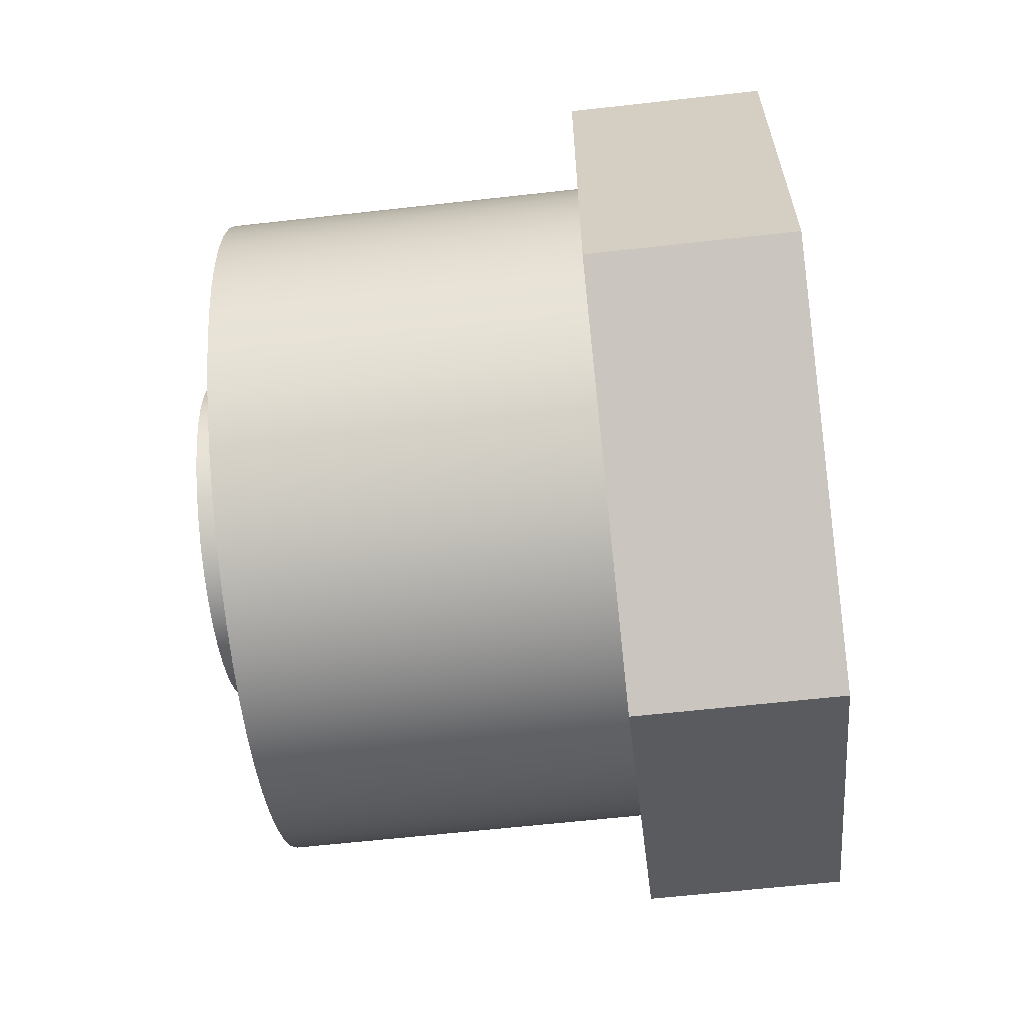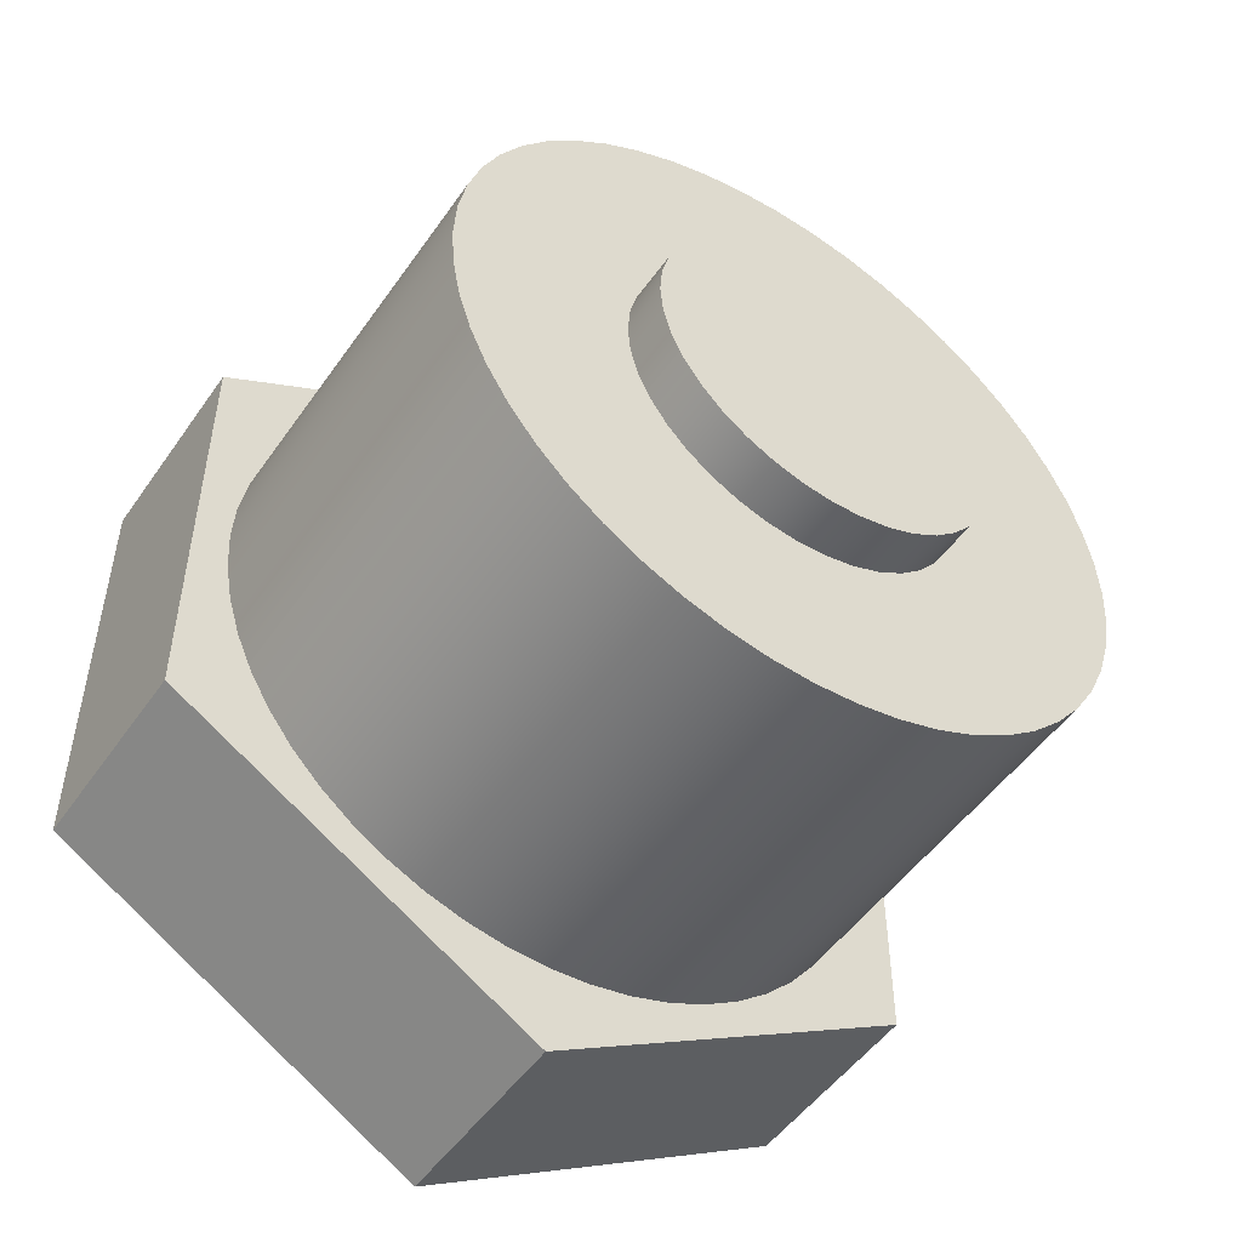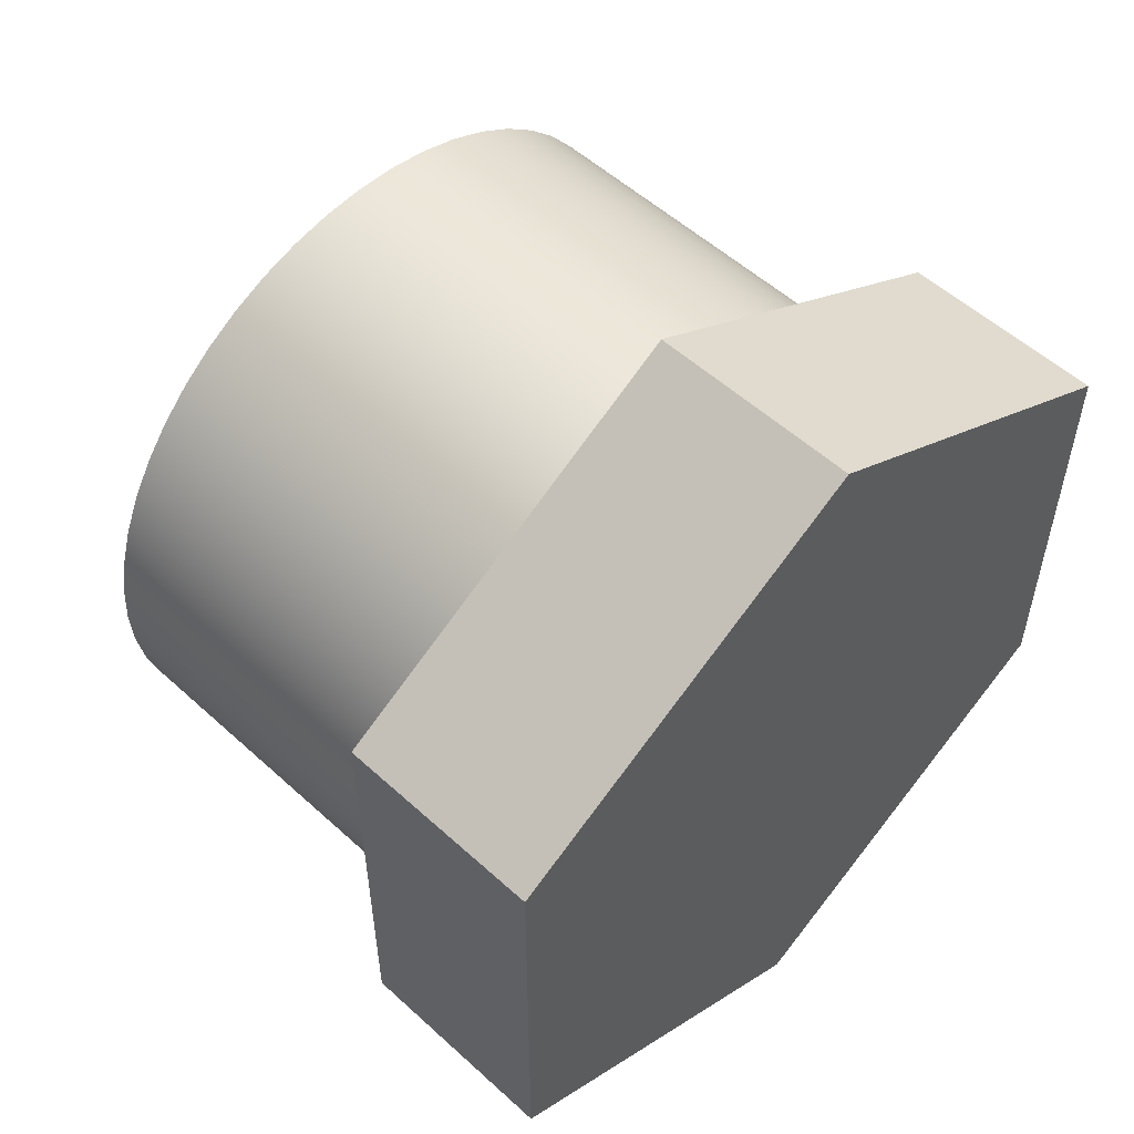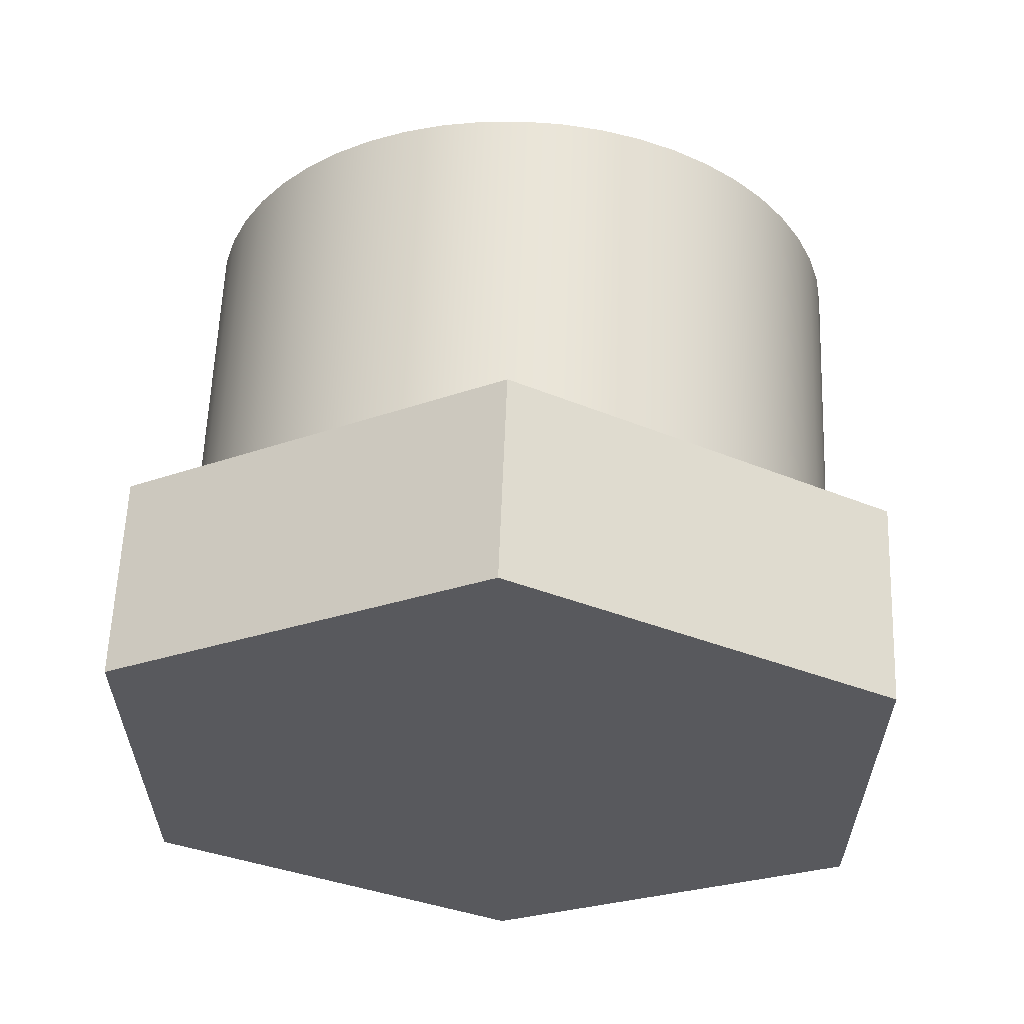
<metadata>
{"format":"obj","ext":"obj","renderer":"f3d","projection":"perspective","resolution":1024,"background":"white","views":[{"elev":-62.4,"azim":-173.5,"up":"+Y"},{"elev":-50.3,"azim":56.3,"up":"+Y"},{"elev":54.5,"azim":-136.1,"up":"+Y"},{"elev":60.2,"azim":-87.8,"up":"+Y"}]}
</metadata>
<code>
v 0 0.3175 -0.55
v 0 0.6351 4.718e-16
v 0 0.3175 0.55
v 0 -0.3175 0.55
v 0 -0.6351 -1.249e-16
v 0 -0.3175 -0.55
v 0 -6.123e-17 0.5
v 0 0.06027 0.4964
v 0 0.1197 0.4855
v 0 0.1773 0.4675
v 0 0.2324 0.4427
v 0 0.284 0.4115
v 0 0.3316 0.3743
v 0 0.3743 0.3316
v 0 0.4115 0.284
v 0 0.4427 0.2324
v 0 0.4675 0.1773
v 0 0.4855 0.1197
v 0 0.4964 0.06027
v 0 0.5 -3.062e-17
v 0 0.4964 -0.06027
v 0 0.4855 -0.1197
v 0 0.4675 -0.1773
v 0 0.4427 -0.2324
v 0 0.4115 -0.284
v 0 0.3743 -0.3316
v 0 0.3316 -0.3743
v 0 0.284 -0.4115
v 0 0.2324 -0.4427
v 0 0.1773 -0.4675
v 0 0.1197 -0.4855
v 0 0.06027 -0.4964
v 0 0 -0.5
v 0 -0.06027 -0.4964
v 0 -0.1197 -0.4855
v 0 -0.1773 -0.4675
v 0 -0.2324 -0.4427
v 0 -0.284 -0.4115
v 0 -0.3316 -0.3743
v 0 -0.3743 -0.3316
v 0 -0.4115 -0.284
v 0 -0.4427 -0.2324
v 0 -0.4675 -0.1773
v 0 -0.4855 -0.1197
v 0 -0.4964 -0.06027
v 0 -0.5 -3.062e-17
v 0 -0.4964 0.06027
v 0 -0.4855 0.1197
v 0 -0.4675 0.1773
v 0 -0.4427 0.2324
v 0 -0.4115 0.284
v 0 -0.3743 0.3316
v 0 -0.3316 0.3743
v 0 -0.284 0.4115
v 0 -0.2324 0.4427
v 0 -0.1773 0.4675
v 0 -0.1197 0.4855
v 0 -0.06027 0.4964
v -0.3 0.6351 4.718e-16
v -0.3 0.3175 -0.55
v -0.3 -0.3175 -0.55
v -0.3 -0.6351 -1.249e-16
v -0.3 -0.3175 0.55
v -0.3 0.3175 0.55
v 0 0.6351 4.718e-16
v 0 0.3175 -0.55
v -0.3 0.3175 -0.55
v -0.3 0.6351 4.718e-16
v 0 -0.3175 0.55
v 0 0.3175 0.55
v -0.3 0.3175 0.55
v -0.3 -0.3175 0.55
v 0 -0.6351 -1.249e-16
v 0 -0.3175 0.55
v -0.3 -0.3175 0.55
v -0.3 -0.6351 -1.249e-16
v 0 -0.3175 -0.55
v 0 -0.6351 -1.249e-16
v -0.3 -0.6351 -1.249e-16
v -0.3 -0.3175 -0.55
v 0 0.3175 -0.55
v 0 -0.3175 -0.55
v -0.3 -0.3175 -0.55
v -0.3 0.3175 -0.55
v 0 0.3175 0.55
v 0 0.6351 4.718e-16
v -0.3 0.6351 4.718e-16
v -0.3 0.3175 0.55
v 0.62 -3.062e-17 0.25
v 0.62 -0.04225 0.2464
v 0.62 -0.08328 0.2357
v 0.62 -0.1219 0.2183
v 0.62 -0.1571 0.1945
v 0.62 -0.1877 0.1652
v 0.62 -0.2129 0.1311
v 0.62 -0.232 0.09321
v 0.62 -0.2444 0.05267
v 0.62 -0.2498 0.01061
v 0.62 -0.248 -0.03175
v 0.62 -0.239 -0.07321
v 0.62 -0.2232 -0.1126
v 0.62 -0.201 -0.1487
v 0.62 -0.173 -0.1805
v 0.62 -0.14 -0.2071
v 0.62 -0.103 -0.2278
v 0.62 -0.06299 -0.2419
v 0.62 -0.0212 -0.2491
v 0.62 0.0212 -0.2491
v 0.62 0.06299 -0.2419
v 0.62 0.103 -0.2278
v 0.62 0.14 -0.2071
v 0.62 0.173 -0.1805
v 0.62 0.201 -0.1487
v 0.62 0.2232 -0.1126
v 0.62 0.239 -0.07321
v 0.62 0.248 -0.03175
v 0.62 0.2498 0.01061
v 0.62 0.2444 0.05267
v 0.62 0.232 0.09321
v 0.62 0.2129 0.1311
v 0.62 0.1877 0.1652
v 0.62 0.1571 0.1945
v 0.62 0.1219 0.2183
v 0.62 0.08328 0.2357
v 0.62 0.04225 0.2464
v 0.62 -3.062e-17 0.25
v 0.62 0.04225 0.2464
v 0.62 0.08328 0.2357
v 0.62 0.1219 0.2183
v 0.62 0.1571 0.1945
v 0.62 0.1877 0.1652
v 0.62 0.2129 0.1311
v 0.62 0.232 0.09321
v 0.62 0.2444 0.05267
v 0.62 0.2498 0.01061
v 0.62 0.248 -0.03175
v 0.62 0.239 -0.07321
v 0.62 0.2232 -0.1126
v 0.62 0.201 -0.1487
v 0.62 0.173 -0.1805
v 0.62 0.14 -0.2071
v 0.62 0.103 -0.2278
v 0.62 0.06299 -0.2419
v 0.62 0.0212 -0.2491
v 0.62 -0.0212 -0.2491
v 0.62 -0.06299 -0.2419
v 0.62 -0.103 -0.2278
v 0.62 -0.14 -0.2071
v 0.62 -0.173 -0.1805
v 0.62 -0.201 -0.1487
v 0.62 -0.2232 -0.1126
v 0.62 -0.239 -0.07321
v 0.62 -0.248 -0.03175
v 0.62 -0.2498 0.01061
v 0.62 -0.2444 0.05267
v 0.62 -0.232 0.09321
v 0.62 -0.2129 0.1311
v 0.62 -0.1877 0.1652
v 0.62 -0.1571 0.1945
v 0.62 -0.1219 0.2183
v 0.62 -0.08328 0.2357
v 0.62 -0.04225 0.2464
v 0.55 -3.062e-17 0.25
v 0.55 -0.04225 0.2464
v 0.55 -0.08328 0.2357
v 0.55 -0.1219 0.2183
v 0.55 -0.1571 0.1945
v 0.55 -0.1877 0.1652
v 0.55 -0.2129 0.1311
v 0.55 -0.232 0.09321
v 0.55 -0.2444 0.05267
v 0.55 -0.2498 0.01061
v 0.55 -0.248 -0.03175
v 0.55 -0.239 -0.07321
v 0.55 -0.2232 -0.1126
v 0.55 -0.201 -0.1487
v 0.55 -0.173 -0.1805
v 0.55 -0.14 -0.2071
v 0.55 -0.103 -0.2278
v 0.55 -0.06299 -0.2419
v 0.55 -0.0212 -0.2491
v 0.55 0.0212 -0.2491
v 0.55 0.06299 -0.2419
v 0.55 0.103 -0.2278
v 0.55 0.14 -0.2071
v 0.55 0.173 -0.1805
v 0.55 0.201 -0.1487
v 0.55 0.2232 -0.1126
v 0.55 0.239 -0.07321
v 0.55 0.248 -0.03175
v 0.55 0.2498 0.01061
v 0.55 0.2444 0.05267
v 0.55 0.232 0.09321
v 0.55 0.2129 0.1311
v 0.55 0.1877 0.1652
v 0.55 0.1571 0.1945
v 0.55 0.1219 0.2183
v 0.55 0.08328 0.2357
v 0.55 0.04225 0.2464
v 0.55 -3.062e-17 0.25
v 0.62 -3.062e-17 0.25
v 0.55 -3.062e-17 0.25
v 0.55 0.04225 0.2464
v 0.55 0.08328 0.2357
v 0.55 0.1219 0.2183
v 0.55 0.1571 0.1945
v 0.55 0.1877 0.1652
v 0.55 0.2129 0.1311
v 0.55 0.232 0.09321
v 0.55 0.2444 0.05267
v 0.55 0.2498 0.01061
v 0.55 0.248 -0.03175
v 0.55 0.239 -0.07321
v 0.55 0.2232 -0.1126
v 0.55 0.201 -0.1487
v 0.55 0.173 -0.1805
v 0.55 0.14 -0.2071
v 0.55 0.103 -0.2278
v 0.55 0.06299 -0.2419
v 0.55 0.0212 -0.2491
v 0.55 -0.0212 -0.2491
v 0.55 -0.06299 -0.2419
v 0.55 -0.103 -0.2278
v 0.55 -0.14 -0.2071
v 0.55 -0.173 -0.1805
v 0.55 -0.201 -0.1487
v 0.55 -0.2232 -0.1126
v 0.55 -0.239 -0.07321
v 0.55 -0.248 -0.03175
v 0.55 -0.2498 0.01061
v 0.55 -0.2444 0.05267
v 0.55 -0.232 0.09321
v 0.55 -0.2129 0.1311
v 0.55 -0.1877 0.1652
v 0.55 -0.1571 0.1945
v 0.55 -0.1219 0.2183
v 0.55 -0.08328 0.2357
v 0.55 -0.04225 0.2464
v 0.55 -6.123e-17 0.5
v 0.55 -0.06027 0.4964
v 0.55 -0.1197 0.4855
v 0.55 -0.1773 0.4675
v 0.55 -0.2324 0.4427
v 0.55 -0.284 0.4115
v 0.55 -0.3316 0.3743
v 0.55 -0.3743 0.3316
v 0.55 -0.4115 0.284
v 0.55 -0.4427 0.2324
v 0.55 -0.4675 0.1773
v 0.55 -0.4855 0.1197
v 0.55 -0.4964 0.06027
v 0.55 -0.5 -3.062e-17
v 0.55 -0.4964 -0.06027
v 0.55 -0.4855 -0.1197
v 0.55 -0.4675 -0.1773
v 0.55 -0.4427 -0.2324
v 0.55 -0.4115 -0.284
v 0.55 -0.3743 -0.3316
v 0.55 -0.3316 -0.3743
v 0.55 -0.284 -0.4115
v 0.55 -0.2324 -0.4427
v 0.55 -0.1773 -0.4675
v 0.55 -0.1197 -0.4855
v 0.55 -0.06027 -0.4964
v 0.55 0 -0.5
v 0.55 0.06027 -0.4964
v 0.55 0.1197 -0.4855
v 0.55 0.1773 -0.4675
v 0.55 0.2324 -0.4427
v 0.55 0.284 -0.4115
v 0.55 0.3316 -0.3743
v 0.55 0.3743 -0.3316
v 0.55 0.4115 -0.284
v 0.55 0.4427 -0.2324
v 0.55 0.4675 -0.1773
v 0.55 0.4855 -0.1197
v 0.55 0.4964 -0.06027
v 0.55 0.5 -3.062e-17
v 0.55 0.4964 0.06027
v 0.55 0.4855 0.1197
v 0.55 0.4675 0.1773
v 0.55 0.4427 0.2324
v 0.55 0.4115 0.284
v 0.55 0.3743 0.3316
v 0.55 0.3316 0.3743
v 0.55 0.284 0.4115
v 0.55 0.2324 0.4427
v 0.55 0.1773 0.4675
v 0.55 0.1197 0.4855
v 0.55 0.06027 0.4964
v 0.55 -6.123e-17 0.5
v 0.55 0.06027 0.4964
v 0.55 0.1197 0.4855
v 0.55 0.1773 0.4675
v 0.55 0.2324 0.4427
v 0.55 0.284 0.4115
v 0.55 0.3316 0.3743
v 0.55 0.3743 0.3316
v 0.55 0.4115 0.284
v 0.55 0.4427 0.2324
v 0.55 0.4675 0.1773
v 0.55 0.4855 0.1197
v 0.55 0.4964 0.06027
v 0.55 0.5 -3.062e-17
v 0.55 0.4964 -0.06027
v 0.55 0.4855 -0.1197
v 0.55 0.4675 -0.1773
v 0.55 0.4427 -0.2324
v 0.55 0.4115 -0.284
v 0.55 0.3743 -0.3316
v 0.55 0.3316 -0.3743
v 0.55 0.284 -0.4115
v 0.55 0.2324 -0.4427
v 0.55 0.1773 -0.4675
v 0.55 0.1197 -0.4855
v 0.55 0.06027 -0.4964
v 0.55 0 -0.5
v 0.55 -0.06027 -0.4964
v 0.55 -0.1197 -0.4855
v 0.55 -0.1773 -0.4675
v 0.55 -0.2324 -0.4427
v 0.55 -0.284 -0.4115
v 0.55 -0.3316 -0.3743
v 0.55 -0.3743 -0.3316
v 0.55 -0.4115 -0.284
v 0.55 -0.4427 -0.2324
v 0.55 -0.4675 -0.1773
v 0.55 -0.4855 -0.1197
v 0.55 -0.4964 -0.06027
v 0.55 -0.5 -3.062e-17
v 0.55 -0.4964 0.06027
v 0.55 -0.4855 0.1197
v 0.55 -0.4675 0.1773
v 0.55 -0.4427 0.2324
v 0.55 -0.4115 0.284
v 0.55 -0.3743 0.3316
v 0.55 -0.3316 0.3743
v 0.55 -0.284 0.4115
v 0.55 -0.2324 0.4427
v 0.55 -0.1773 0.4675
v 0.55 -0.1197 0.4855
v 0.55 -0.06027 0.4964
v 0 -6.123e-17 0.5
v 0 -0.06027 0.4964
v 0 -0.1197 0.4855
v 0 -0.1773 0.4675
v 0 -0.2324 0.4427
v 0 -0.284 0.4115
v 0 -0.3316 0.3743
v 0 -0.3743 0.3316
v 0 -0.4115 0.284
v 0 -0.4427 0.2324
v 0 -0.4675 0.1773
v 0 -0.4855 0.1197
v 0 -0.4964 0.06027
v 0 -0.5 -3.062e-17
v 0 -0.4964 -0.06027
v 0 -0.4855 -0.1197
v 0 -0.4675 -0.1773
v 0 -0.4427 -0.2324
v 0 -0.4115 -0.284
v 0 -0.3743 -0.3316
v 0 -0.3316 -0.3743
v 0 -0.284 -0.4115
v 0 -0.2324 -0.4427
v 0 -0.1773 -0.4675
v 0 -0.1197 -0.4855
v 0 -0.06027 -0.4964
v 0 0 -0.5
v 0 0.06027 -0.4964
v 0 0.1197 -0.4855
v 0 0.1773 -0.4675
v 0 0.2324 -0.4427
v 0 0.284 -0.4115
v 0 0.3316 -0.3743
v 0 0.3743 -0.3316
v 0 0.4115 -0.284
v 0 0.4427 -0.2324
v 0 0.4675 -0.1773
v 0 0.4855 -0.1197
v 0 0.4964 -0.06027
v 0 0.5 -3.062e-17
v 0 0.4964 0.06027
v 0 0.4855 0.1197
v 0 0.4675 0.1773
v 0 0.4427 0.2324
v 0 0.4115 0.284
v 0 0.3743 0.3316
v 0 0.3316 0.3743
v 0 0.284 0.4115
v 0 0.2324 0.4427
v 0 0.1773 0.4675
v 0 0.1197 0.4855
v 0 0.06027 0.4964
v 0 -6.123e-17 0.5
v 0.55 -6.123e-17 0.5
f 2 24 1
f 1 24 25
f 1 25 26
f 3 16 2
f 2 16 17
f 2 17 18
f 4 7 3
f 3 7 8
f 3 8 9
f 5 50 4
f 4 50 51
f 4 51 52
f 6 42 5
f 5 42 43
f 5 43 44
f 1 33 6
f 6 33 34
f 6 34 35
f 9 10 3
f 3 10 11
f 3 11 12
f 12 13 3
f 3 13 14
f 3 14 15
f 15 16 3
f 18 19 2
f 2 19 20
f 2 20 21
f 21 22 2
f 2 22 23
f 2 23 24
f 26 27 1
f 1 27 28
f 1 28 29
f 29 30 1
f 1 30 31
f 1 31 32
f 32 33 1
f 35 36 6
f 6 36 37
f 6 37 38
f 38 39 6
f 6 39 40
f 6 40 41
f 41 42 6
f 44 45 5
f 5 45 46
f 5 46 47
f 47 48 5
f 5 48 49
f 5 49 50
f 52 53 4
f 4 53 54
f 4 54 55
f 55 56 4
f 4 56 57
f 4 57 58
f 58 7 4
f 60 62 59
f 59 62 63
f 59 63 64
f 60 61 62
f 65 66 68
f 68 66 67
f 69 70 72
f 72 70 71
f 73 74 76
f 76 74 75
f 77 78 80
f 80 78 79
f 81 82 84
f 84 82 83
f 85 86 88
f 88 86 87
f 90 107 89
f 89 107 108
f 89 108 125
f 125 108 109
f 125 109 124
f 124 109 110
f 124 110 123
f 123 110 111
f 123 111 122
f 122 111 112
f 122 112 121
f 121 112 113
f 121 113 120
f 120 113 114
f 120 114 119
f 119 114 115
f 119 115 118
f 118 115 116
f 118 116 117
f 107 90 106
f 106 90 91
f 106 91 105
f 105 91 92
f 105 92 104
f 104 92 93
f 104 93 103
f 103 93 94
f 103 94 102
f 102 94 95
f 102 95 101
f 101 95 96
f 101 96 100
f 100 96 97
f 100 97 99
f 99 97 98
f 127 199 126
f 126 199 200
f 201 163 162
f 162 163 164
f 162 164 161
f 161 164 165
f 161 165 160
f 160 165 166
f 160 166 159
f 159 166 167
f 159 167 158
f 158 167 168
f 158 168 157
f 157 168 169
f 157 169 156
f 156 169 170
f 156 170 155
f 155 170 171
f 155 171 154
f 154 171 172
f 154 172 153
f 153 172 173
f 153 173 152
f 152 173 174
f 152 174 151
f 151 174 175
f 151 175 150
f 150 175 176
f 150 176 149
f 149 176 177
f 149 177 148
f 148 177 178
f 148 178 147
f 147 178 179
f 147 179 146
f 146 179 180
f 146 180 145
f 145 180 181
f 145 181 144
f 144 181 182
f 144 182 143
f 143 182 183
f 143 183 142
f 142 183 184
f 142 184 141
f 141 184 185
f 141 185 140
f 140 185 186
f 140 186 139
f 139 186 187
f 139 187 138
f 138 187 188
f 138 188 137
f 137 188 189
f 137 189 136
f 136 189 190
f 136 190 135
f 135 190 191
f 135 191 134
f 134 191 192
f 134 192 133
f 133 192 193
f 133 193 132
f 132 193 194
f 132 194 131
f 131 194 195
f 131 195 130
f 130 195 196
f 130 196 129
f 129 196 197
f 129 197 128
f 128 197 198
f 128 198 127
f 127 198 199
f 203 290 202
f 202 290 239
f 202 239 240
f 290 203 289
f 289 203 204
f 289 204 288
f 288 204 287
f 287 204 205
f 287 205 286
f 286 205 206
f 286 206 285
f 285 206 207
f 285 207 284
f 284 207 283
f 283 207 208
f 283 208 282
f 282 208 209
f 282 209 281
f 281 209 280
f 280 209 210
f 280 210 279
f 279 210 211
f 279 211 278
f 278 211 212
f 278 212 277
f 277 212 276
f 276 212 213
f 276 213 275
f 275 213 214
f 275 214 274
f 274 214 273
f 273 214 215
f 273 215 272
f 272 215 216
f 272 216 271
f 271 216 217
f 271 217 270
f 270 217 269
f 269 217 218
f 269 218 268
f 268 218 219
f 268 219 267
f 267 219 266
f 266 219 220
f 266 220 265
f 265 220 221
f 265 221 264
f 264 221 222
f 264 222 263
f 263 222 262
f 262 222 223
f 262 223 261
f 261 223 224
f 261 224 260
f 260 224 259
f 259 224 225
f 259 225 258
f 258 225 226
f 258 226 257
f 257 226 227
f 257 227 256
f 256 227 255
f 255 227 228
f 255 228 254
f 254 228 229
f 254 229 253
f 253 229 252
f 252 229 230
f 252 230 251
f 251 230 231
f 251 231 250
f 250 231 232
f 250 232 249
f 249 232 248
f 248 232 233
f 248 233 247
f 247 233 234
f 247 234 246
f 246 234 245
f 245 234 235
f 245 235 244
f 244 235 236
f 244 236 243
f 243 236 237
f 243 237 242
f 242 237 241
f 241 237 238
f 241 238 240
f 240 238 202
f 292 394 291
f 291 394 395
f 396 343 342
f 342 343 344
f 342 344 341
f 341 344 345
f 341 345 340
f 340 345 346
f 340 346 339
f 339 346 347
f 339 347 338
f 338 347 348
f 338 348 337
f 337 348 349
f 337 349 336
f 336 349 350
f 336 350 335
f 335 350 351
f 335 351 334
f 334 351 352
f 334 352 333
f 333 352 353
f 333 353 332
f 332 353 354
f 332 354 331
f 331 354 355
f 331 355 330
f 330 355 356
f 330 356 329
f 329 356 357
f 329 357 328
f 328 357 358
f 328 358 327
f 327 358 359
f 327 359 326
f 326 359 360
f 326 360 325
f 325 360 361
f 325 361 324
f 324 361 362
f 324 362 323
f 323 362 363
f 323 363 322
f 322 363 364
f 322 364 321
f 321 364 365
f 321 365 320
f 320 365 366
f 320 366 319
f 319 366 367
f 319 367 318
f 318 367 368
f 318 368 317
f 317 368 369
f 317 369 316
f 316 369 370
f 316 370 315
f 315 370 371
f 315 371 314
f 314 371 372
f 314 372 313
f 313 372 373
f 313 373 312
f 312 373 374
f 312 374 311
f 311 374 375
f 311 375 310
f 310 375 376
f 310 376 309
f 309 376 377
f 309 377 308
f 308 377 378
f 308 378 307
f 307 378 379
f 307 379 306
f 306 379 380
f 306 380 305
f 305 380 381
f 305 381 304
f 304 381 382
f 304 382 303
f 303 382 383
f 303 383 302
f 302 383 384
f 302 384 301
f 301 384 385
f 301 385 300
f 300 385 386
f 300 386 299
f 299 386 387
f 299 387 298
f 298 387 388
f 298 388 297
f 297 388 389
f 297 389 296
f 296 389 390
f 296 390 295
f 295 390 391
f 295 391 294
f 294 391 392
f 294 392 293
f 293 392 393
f 293 393 292
f 292 393 394

</code>
